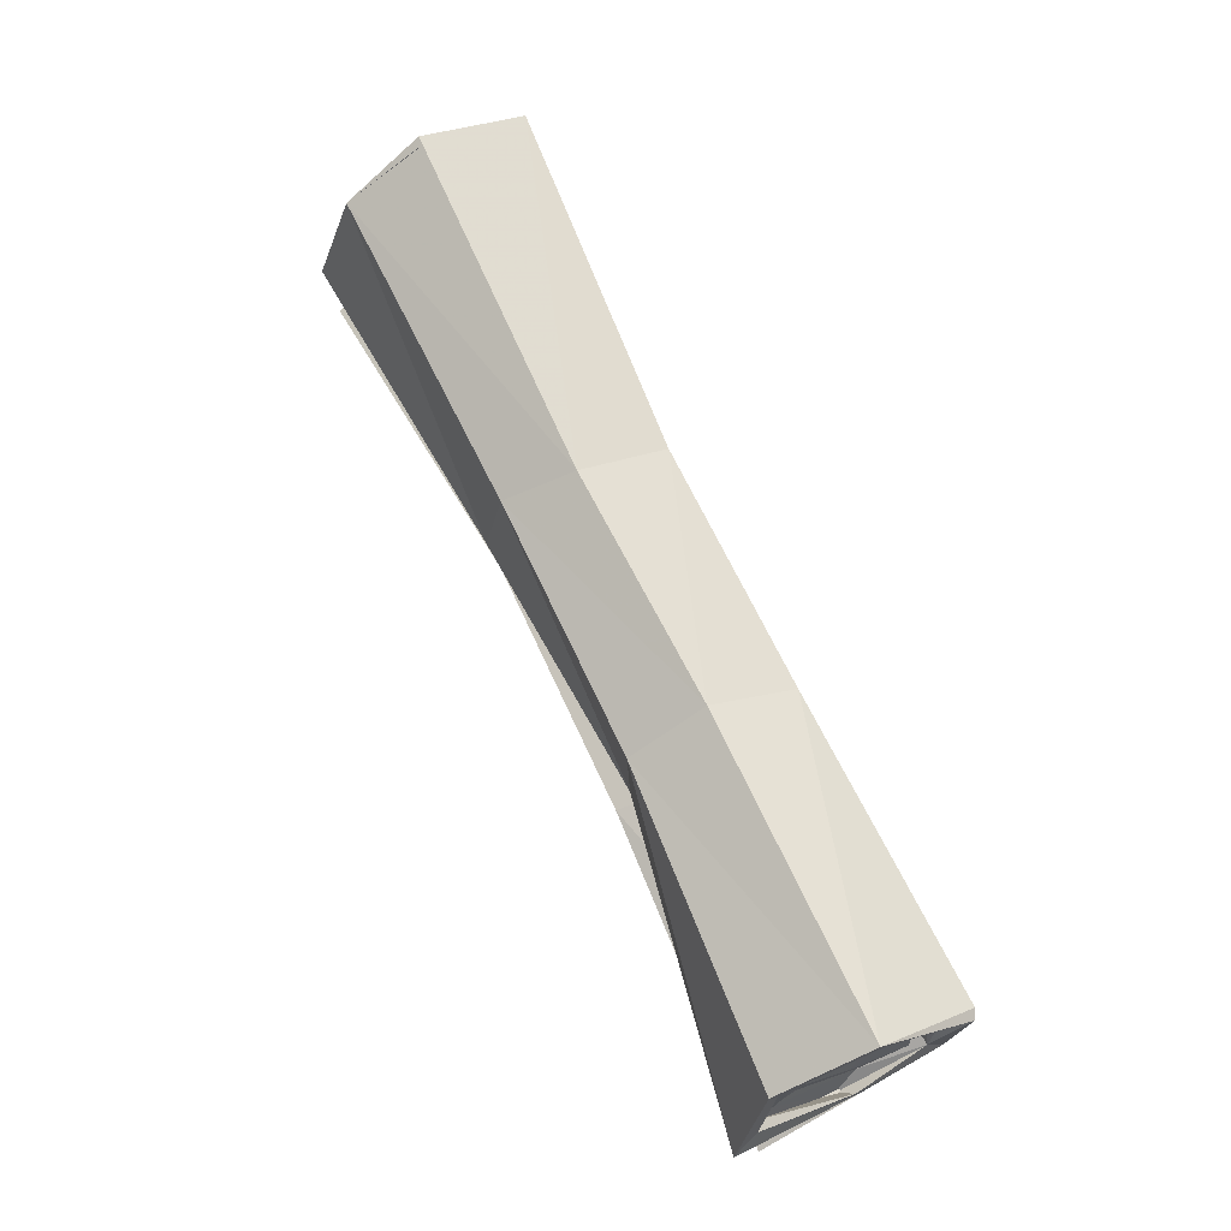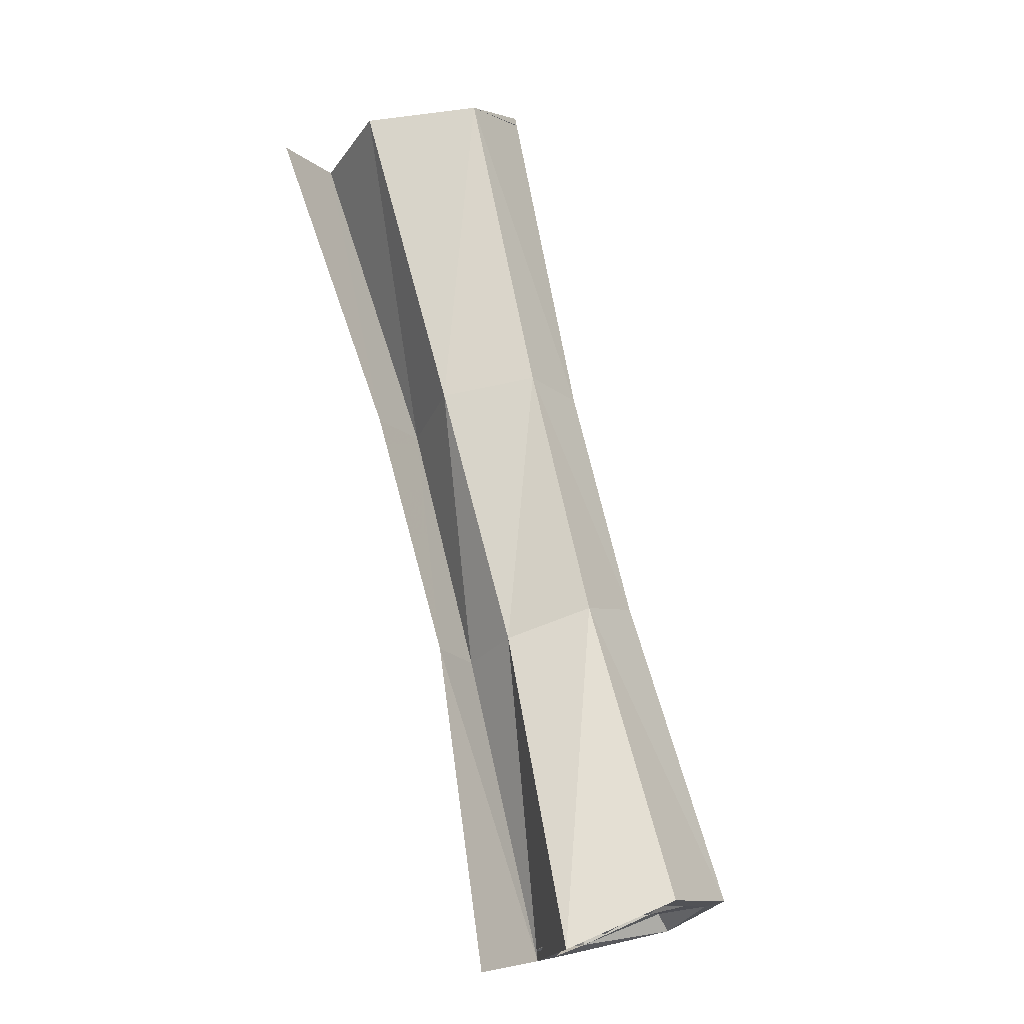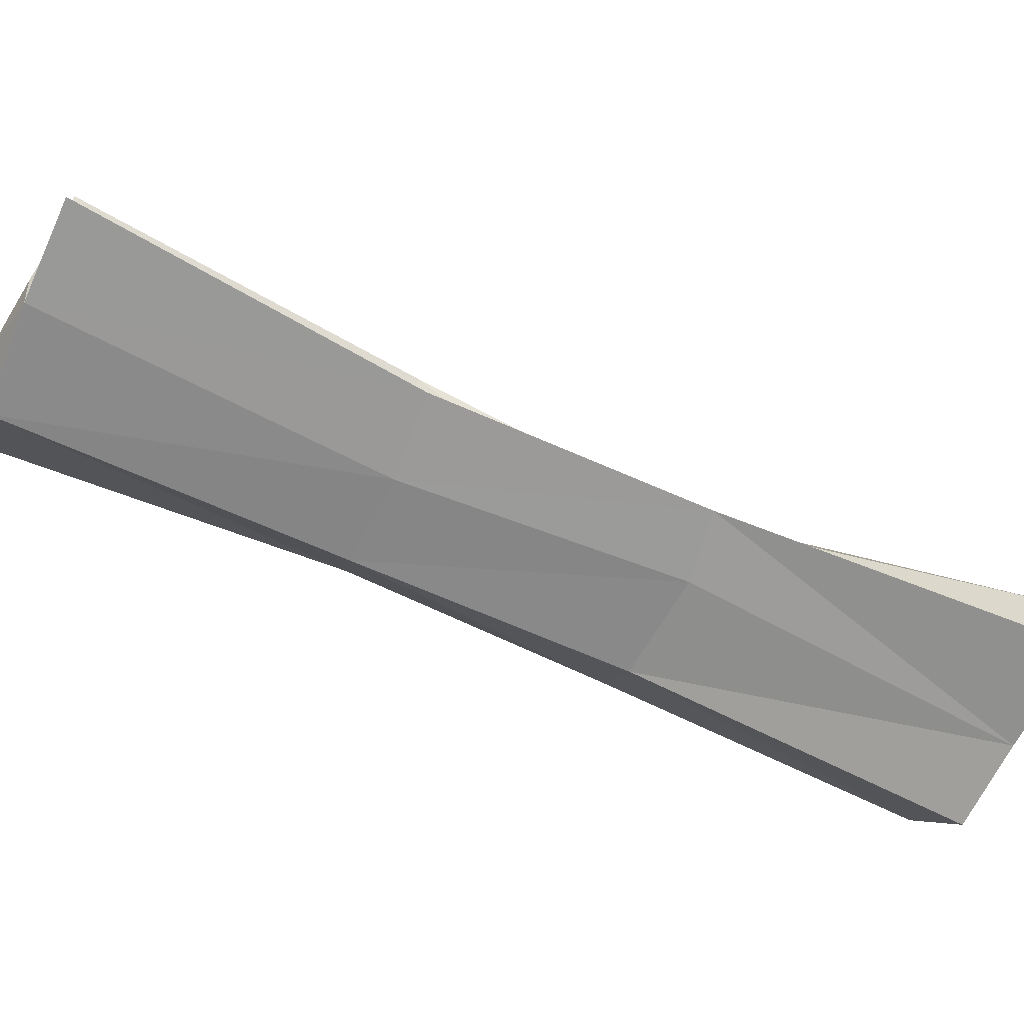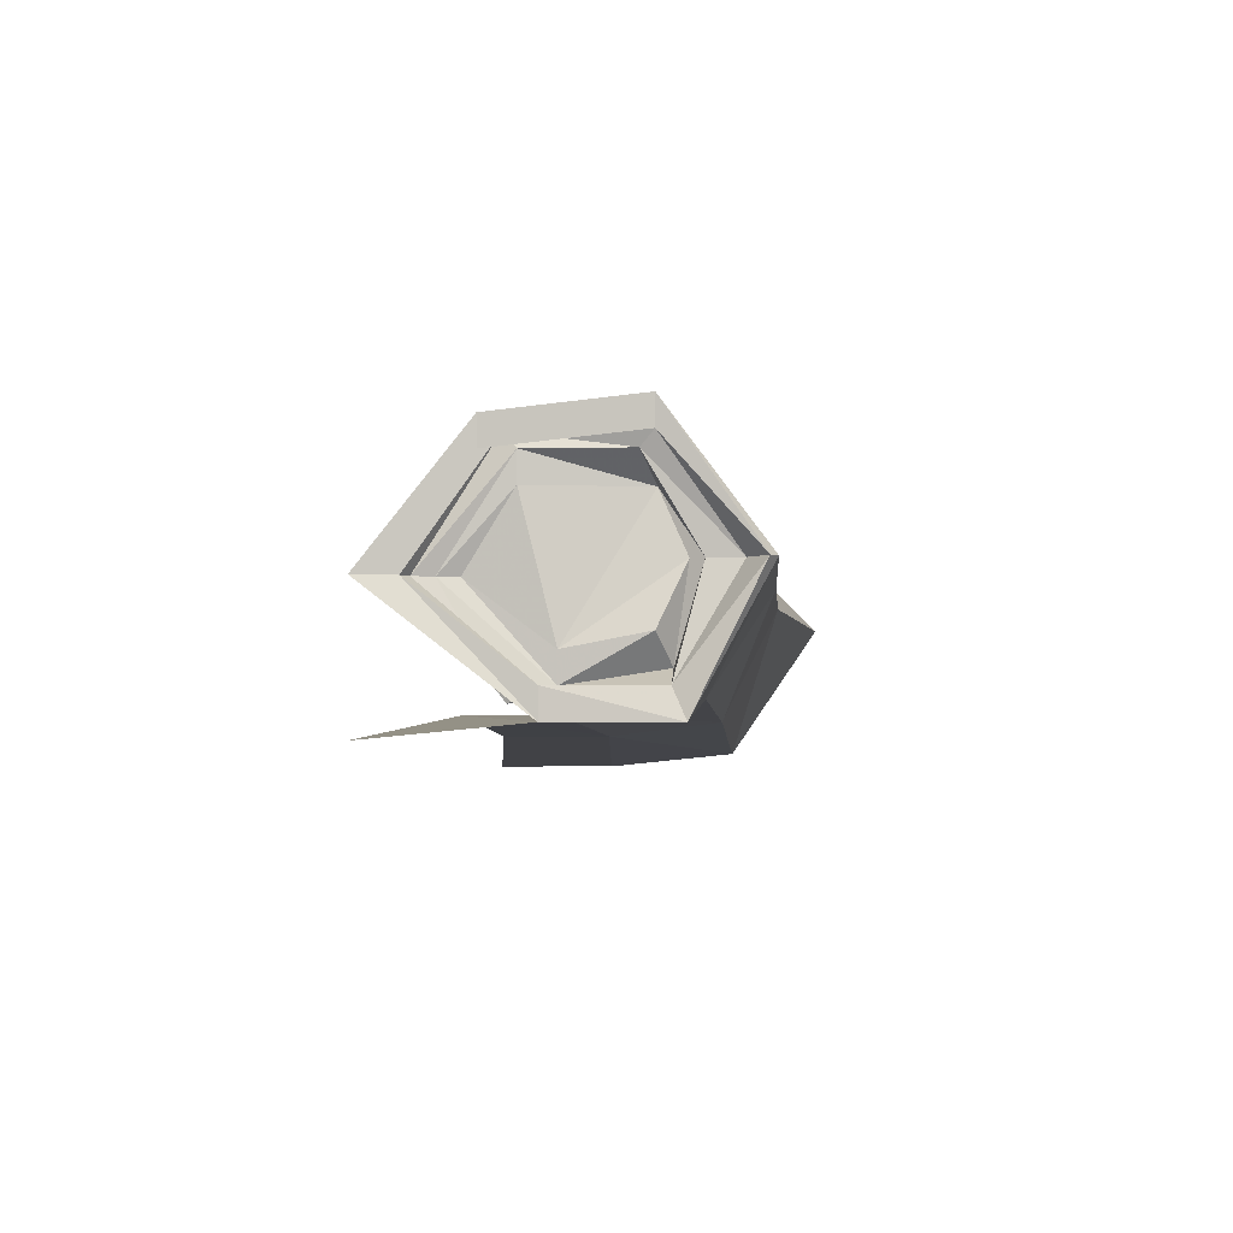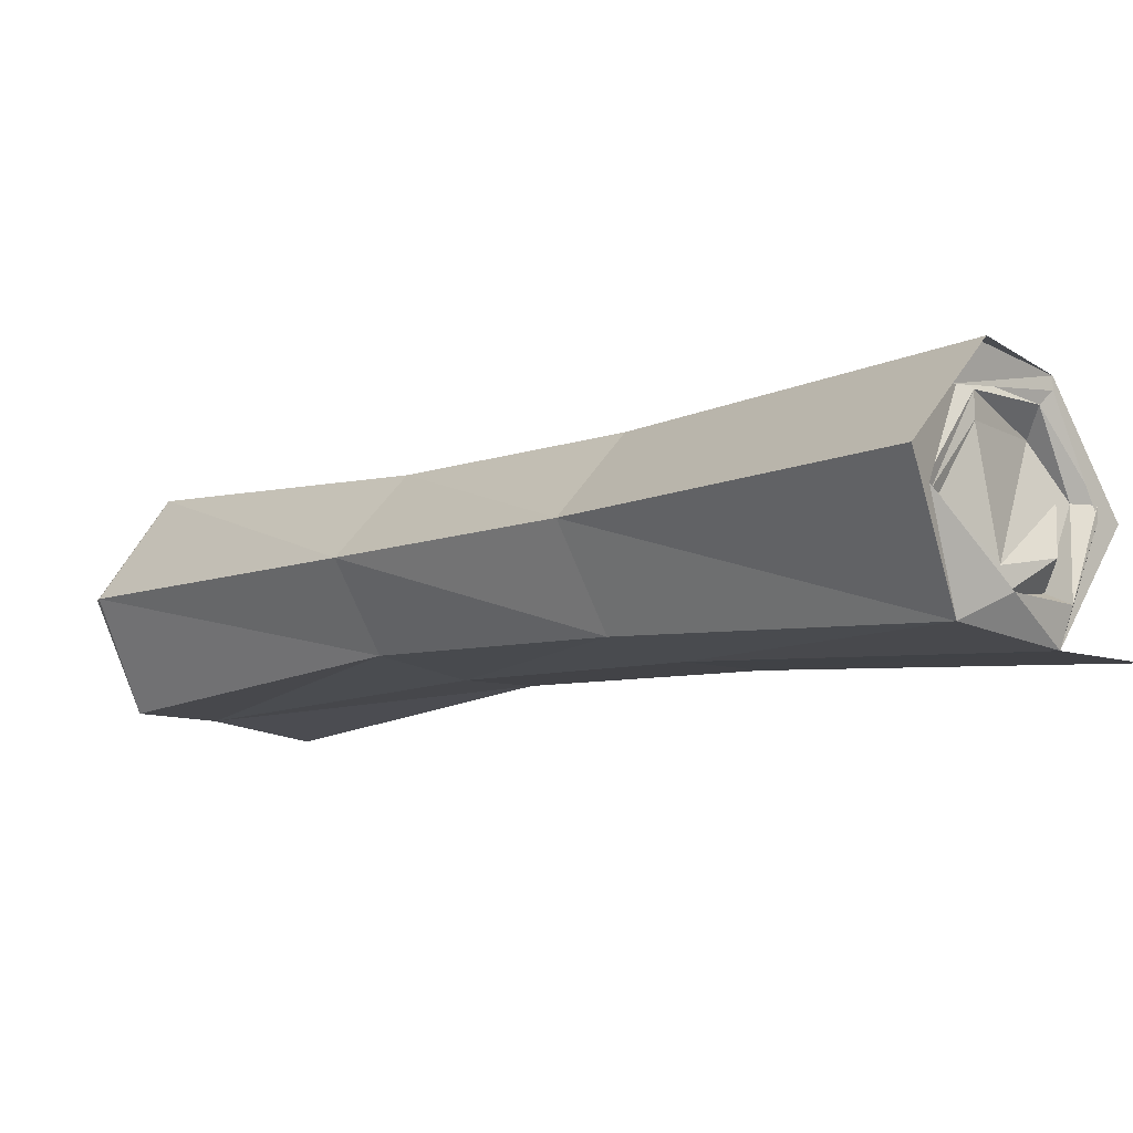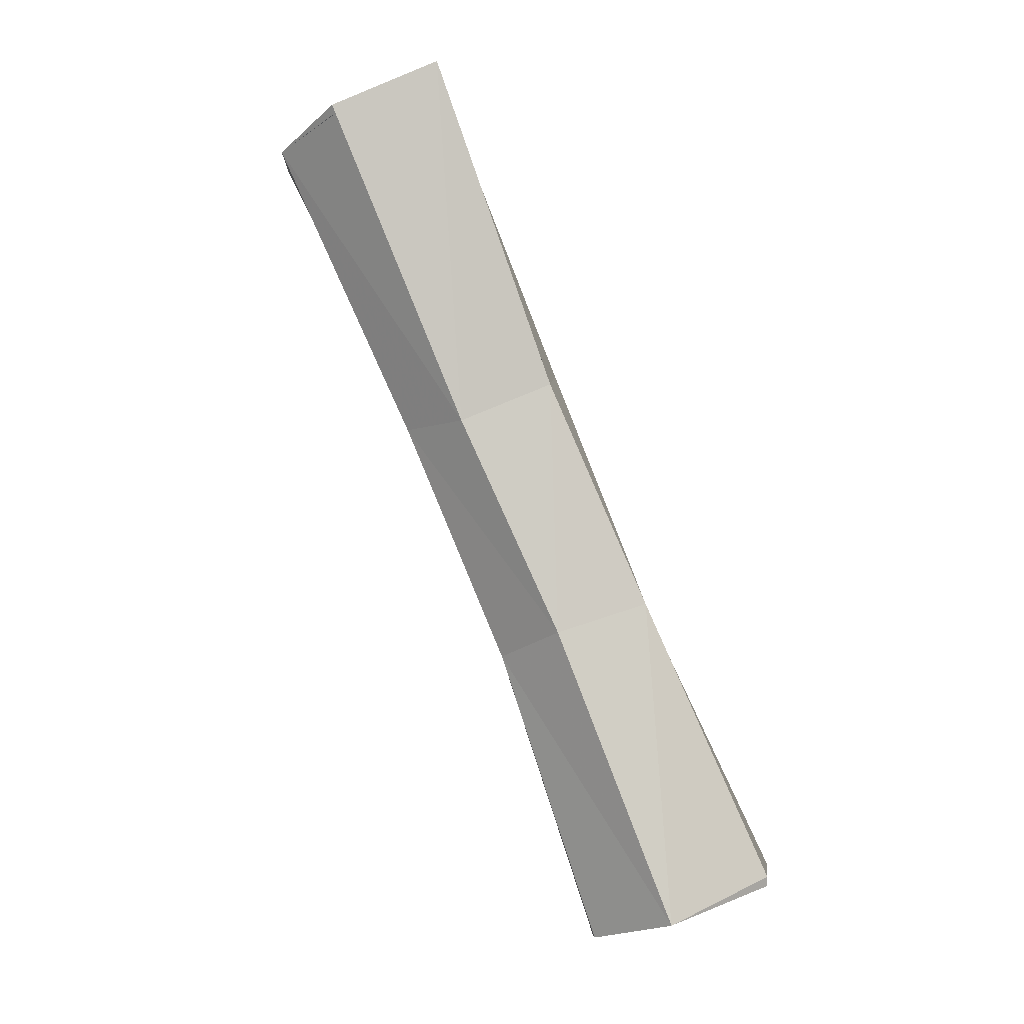
<metadata>
{"format":"obj","ext":"obj","renderer":"f3d","projection":"perspective","resolution":1024,"background":"white","views":[{"elev":-9.1,"azim":-163.8,"up":"+Z"},{"elev":-39.9,"azim":119.8,"up":"+Z"},{"elev":-70.0,"azim":92.4,"up":"+Y"},{"elev":-3.0,"azim":-149.1,"up":"+Y"},{"elev":-9.2,"azim":-16.9,"up":"+Y"},{"elev":15.0,"azim":-149.2,"up":"+Z"}]}
</metadata>
<code>
o item/old_mans_message
v -14 -1 -49
v -15 0 -48
v -23 0 -45
v -23 2 -45
v -14 1 -49
v -9 -8 -54
v -11 -8 -52
v -11 -8 -51
v -16 -1 -48
v -22 -1 -45
v -27 -7 -42
v -29 -7 -43
v -29 -7 -42
v -15 -7 -16
v -9 0 -18
v -2 -1 -22
v 0 -9 -24
v -18 -16 -49
v -18 -14 -49
v -16 -15 -49
v -12 -8 -50
v -16 -3 -48
v -22 -3 -43
v -25 -7 -43
v -24 -14 -45
v -25 -16 -45
v -11 -14 -18
v 0 -15 4
v -4 -7 5
v 2 0 2
v 9 -1 0
v 13 -9 -2
v -3 -15 -23
v -18 -14 -47
v -13 -8 -49
v -18 -12 -47
v -24 -7 -43
v -23 -13 -43
v -23 -11 -45
v 9 -7 36
v 16 1 32
v 14 -17 31
v 11 -9 34
v 14 -2 31
v 16 1 31
v 23 0 27
v 23 -1 27
v 27 -9 25
v 29 -9 24
v 7 -16 0
v 23 -18 27
v 18 -15 31
v 11 -9 33
v 15 -1 30
v 24 -15 27
v 16 -16 31
v 12 -9 32
v 16 -2 30
v 22 -2 27
v 27 -8 25
v 25 -8 25
v 18 -15 29
v 13 -9 31
v 16 -4 30
v 22 -4 25
v 24 -8 25
v 23 -14 25
v 23 -12 27
v 18 -13 29
v 14 -16 -3
v 31 -18 23
v 3 -15 -25
v -9 -17 -54
f 1 2 3
f 1 3 3
f 1 3 4
f 1 4 5
f 1 5 6
f 1 6 7
f 1 7 2
f 2 7 8
f 2 8 9
f 2 9 10
f 2 10 3
f 3 10 11
f 3 11 3
f 3 11 12
f 3 12 4
f 4 12 13
f 4 13 14
f 4 14 15
f 4 15 16
f 4 16 5
f 5 16 6
f 6 16 17
f 6 17 18
f 6 18 7
f 7 18 19
f 7 19 8
f 8 19 20
f 8 20 21
f 8 21 9
f 9 21 22
f 9 22 23
f 9 23 10
f 10 23 24
f 10 24 11
f 11 24 25
f 11 25 12
f 12 25 26
f 12 26 13
f 13 26 27
f 13 27 14
f 14 27 28
f 14 28 29
f 14 29 15
f 15 29 30
f 15 30 31
f 15 31 16
f 16 31 17
f 17 31 32
f 17 32 33
f 17 33 18
f 18 33 27
f 18 27 26
f 18 26 19
f 19 26 25
f 19 25 20
f 20 25 25
f 20 25 34
f 20 34 21
f 21 34 35
f 21 35 22
f 22 35 36
f 22 36 23
f 23 36 37
f 23 37 24
f 24 37 38
f 24 38 25
f 25 38 34
f 34 38 39
f 34 39 36
f 34 36 35
f 12 25 25
f 38 37 39
f 39 37 36
f 40 41 30
f 40 30 29
f 40 29 42
f 40 42 43
f 40 43 44
f 40 44 45
f 45 44 46
f 46 44 47
f 46 47 48
f 46 48 49
f 46 49 32
f 46 32 31
f 46 31 30
f 46 30 41
f 42 29 28
f 42 28 50
f 42 50 51
f 42 51 52
f 42 52 43
f 43 52 53
f 43 53 54
f 43 54 44
f 33 32 50
f 33 50 28
f 33 28 27
f 50 32 49
f 50 49 51
f 51 49 48
f 51 48 55
f 51 55 52
f 52 55 56
f 52 56 53
f 53 56 57
f 53 57 58
f 53 58 54
f 54 58 59
f 54 59 47
f 47 59 60
f 60 59 61
f 60 61 55
f 60 55 48
f 48 55 55
f 55 55 56
f 56 55 62
f 56 62 57
f 57 62 63
f 57 63 64
f 57 64 58
f 58 64 65
f 58 65 59
f 59 65 61
f 61 65 66
f 61 66 67
f 61 67 55
f 55 67 62
f 62 67 68
f 62 68 69
f 62 69 63
f 63 69 64
f 64 69 65
f 65 69 66
f 66 69 68
f 66 68 67
f 70 71 51
f 70 51 50
f 70 50 72
f 72 50 33
f 72 33 18
f 72 18 73

</code>
